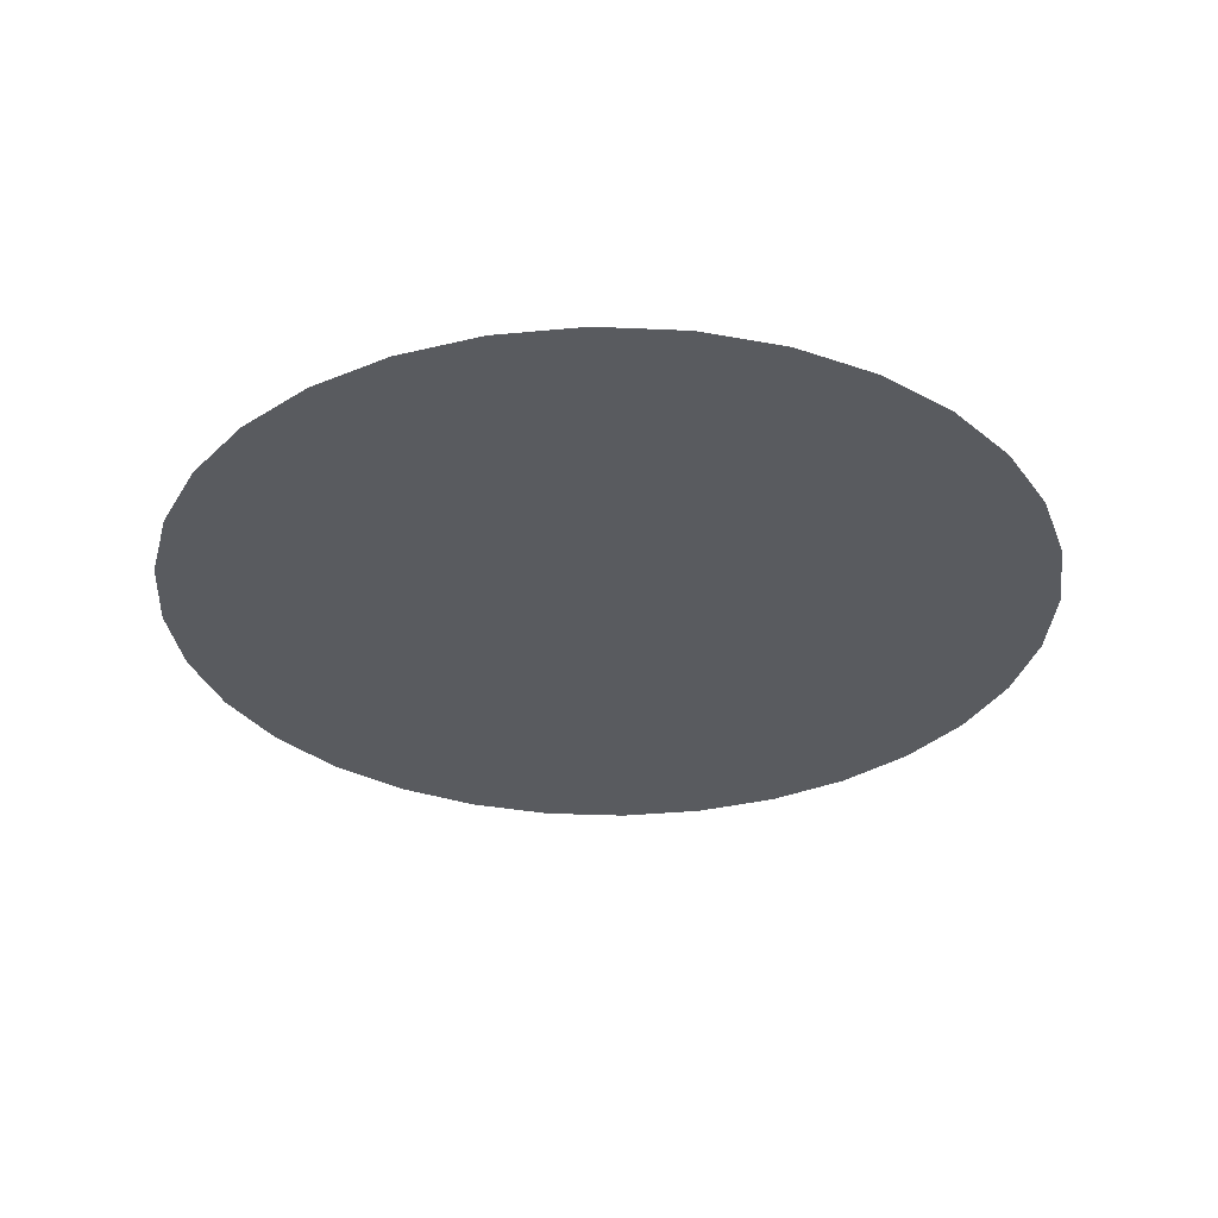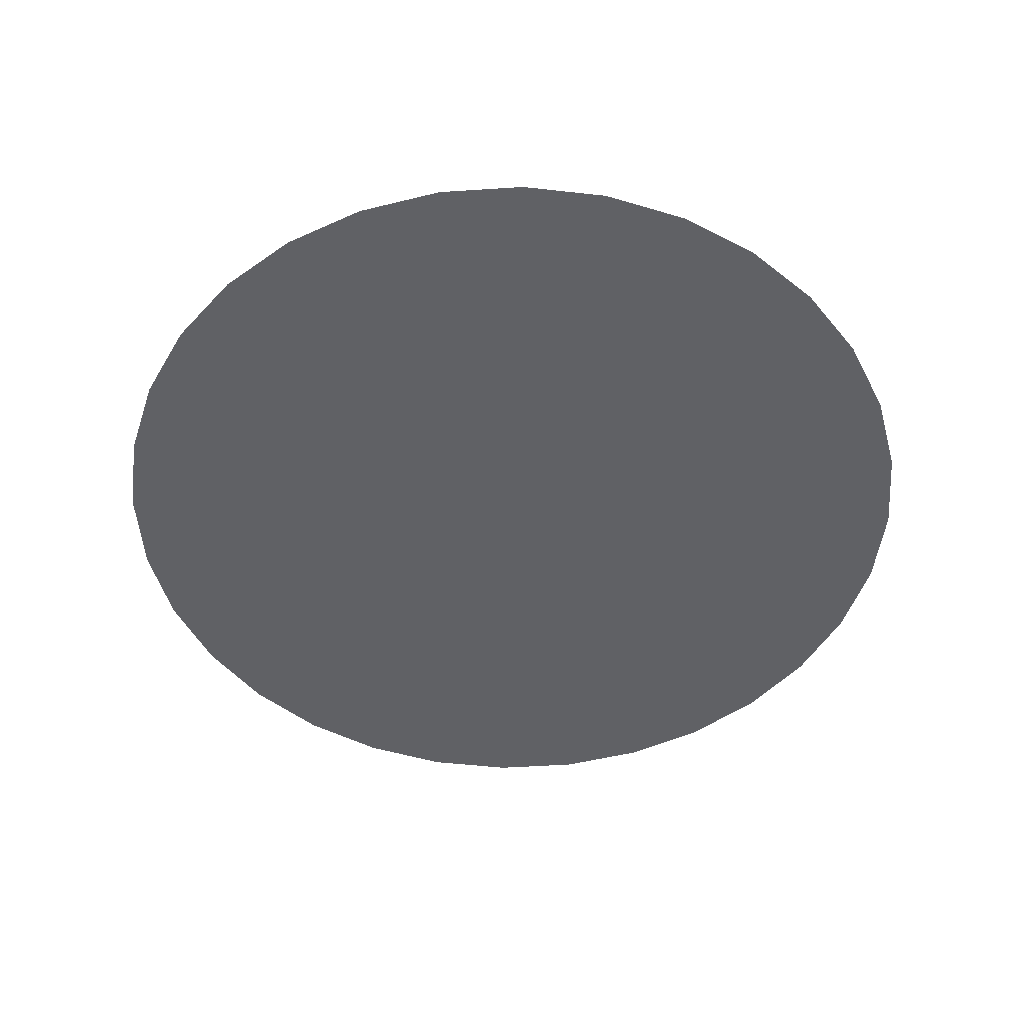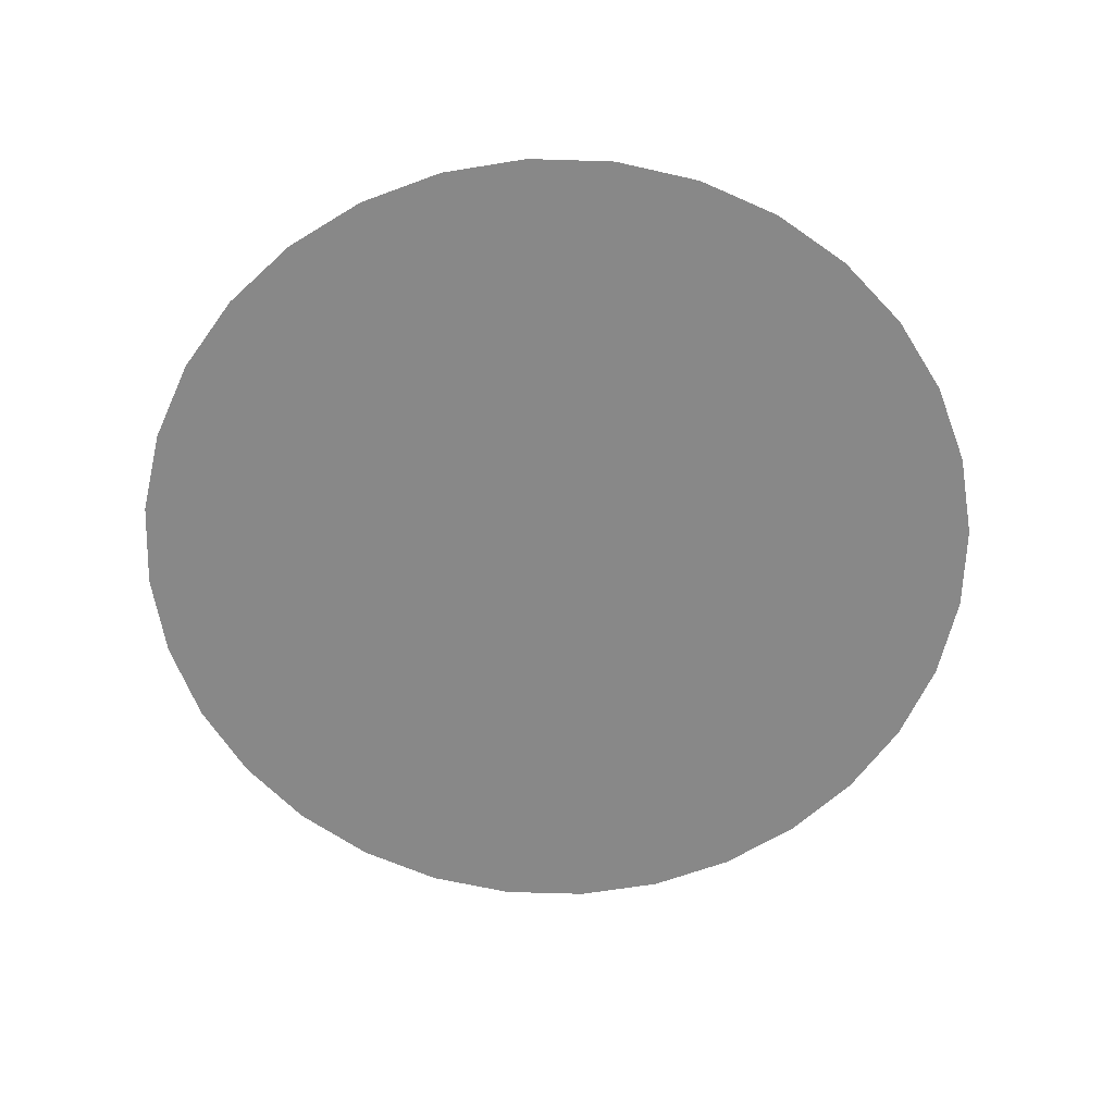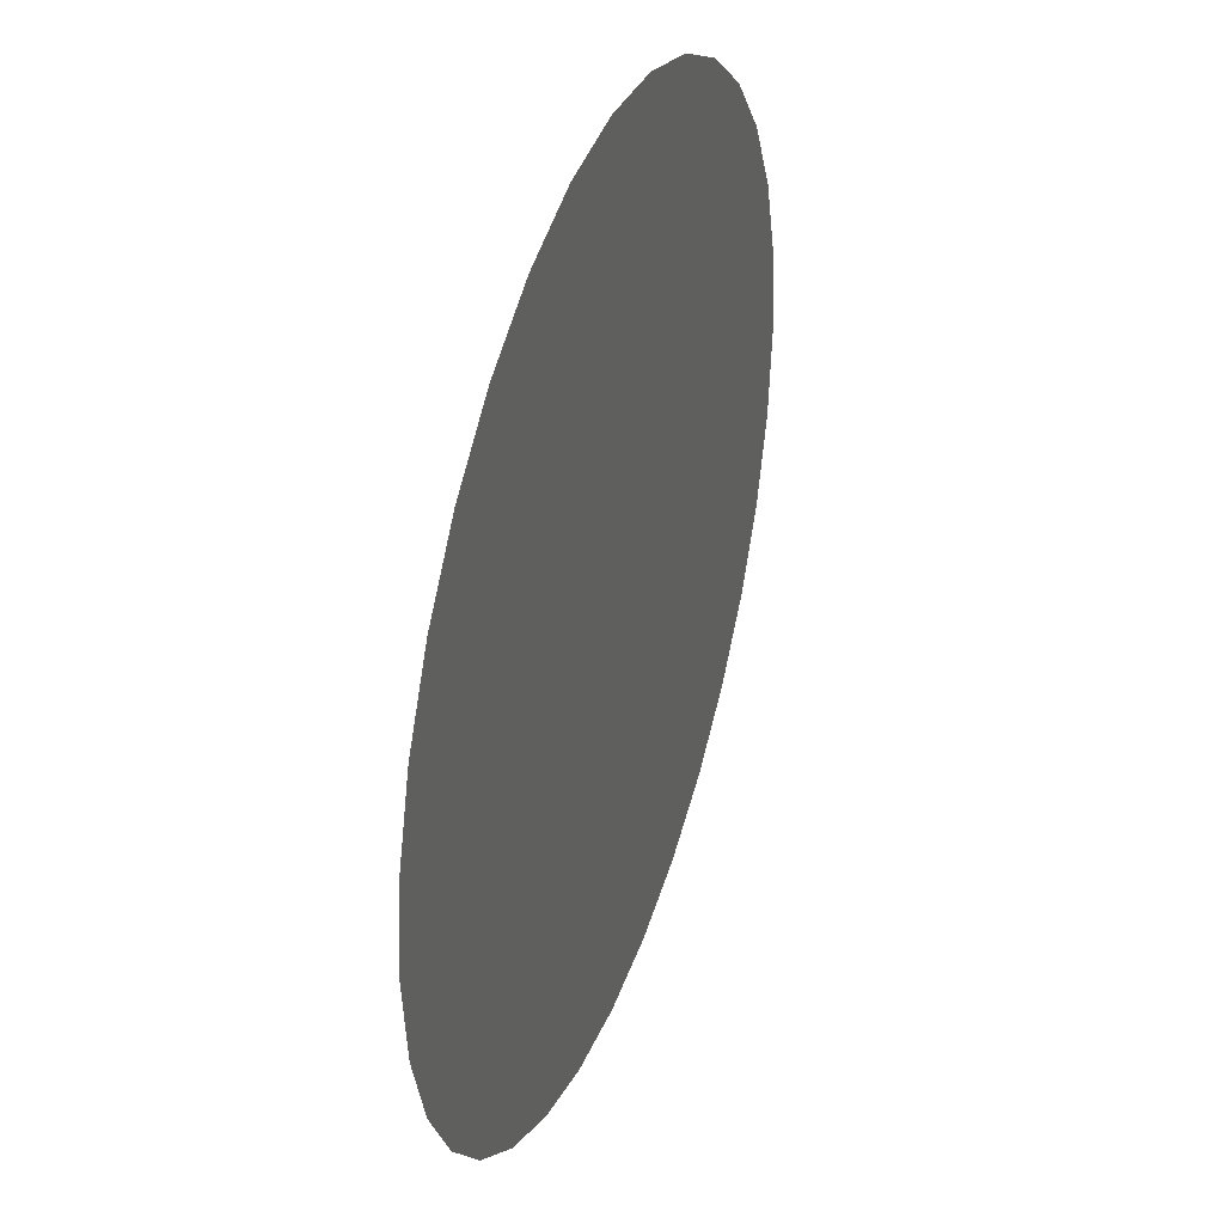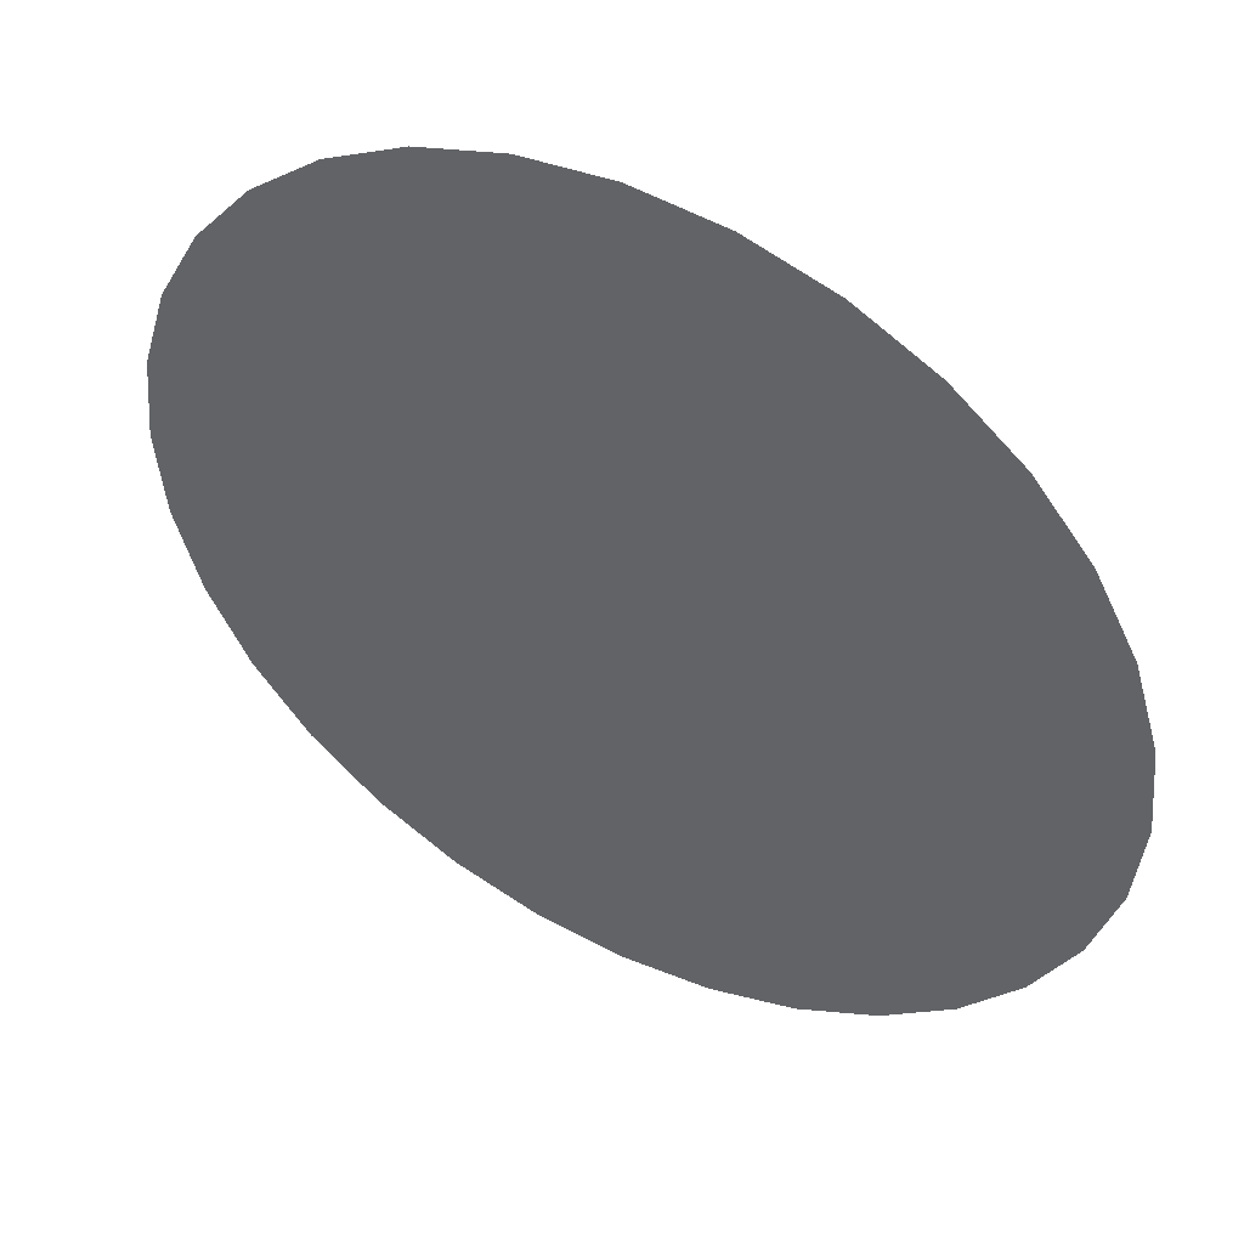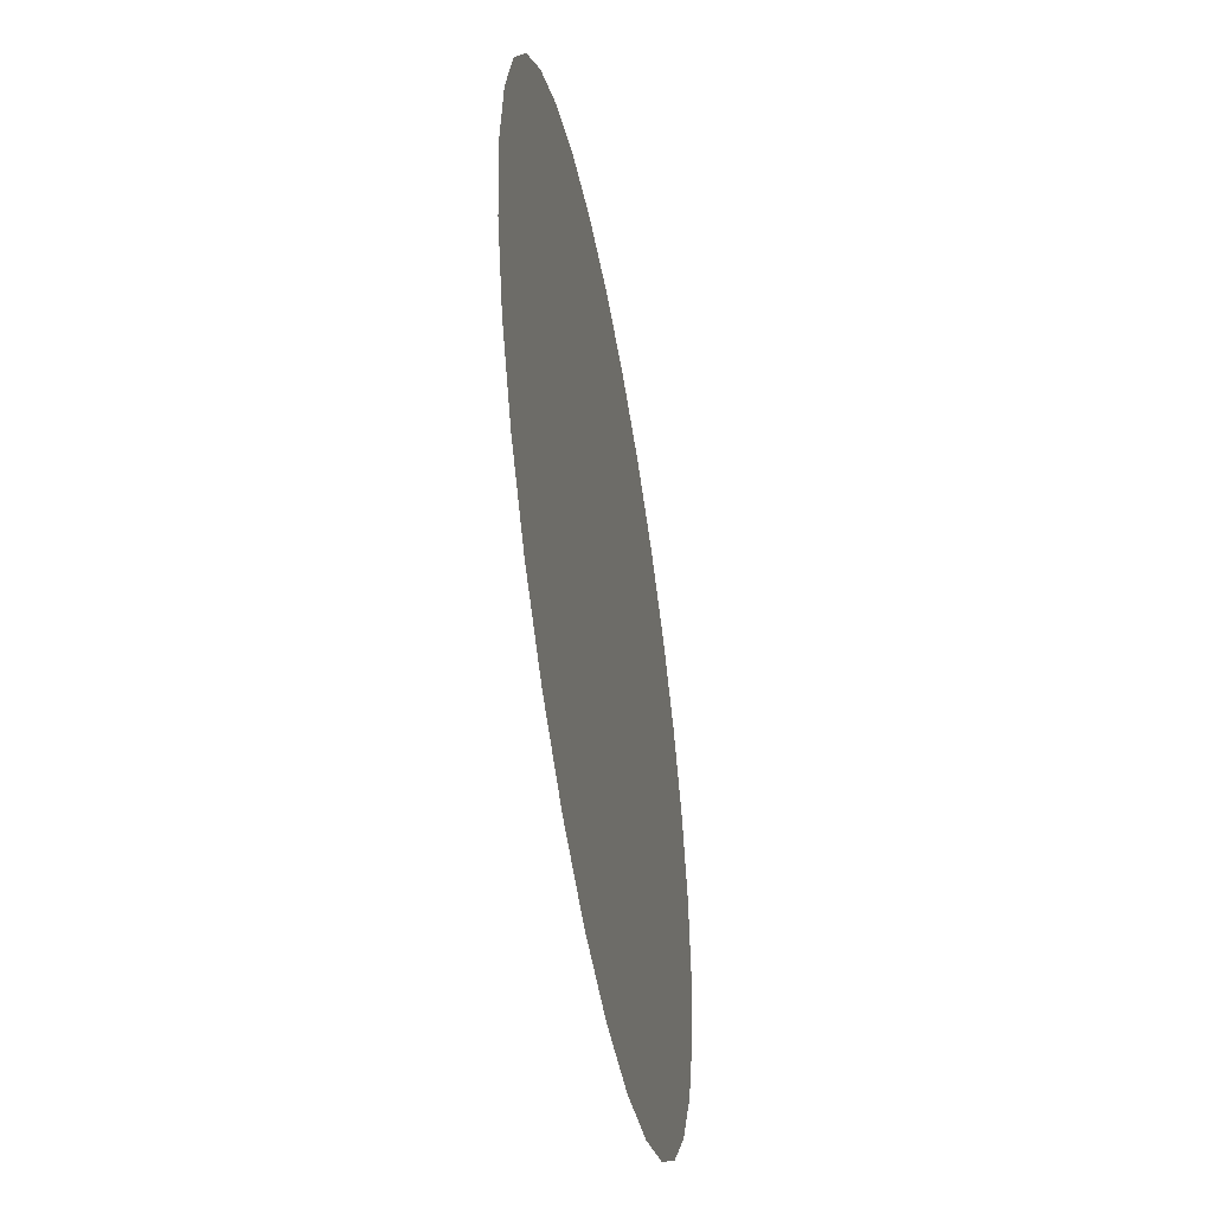
<metadata>
{"format":"obj","ext":"obj","renderer":"f3d","projection":"perspective","resolution":1024,"background":"white","views":[{"elev":-32.1,"azim":159.6,"up":"+Y"},{"elev":-49.3,"azim":-46.5,"up":"+Y"},{"elev":-62.9,"azim":161.3,"up":"+Y"},{"elev":37.4,"azim":109.2,"up":"+Z"},{"elev":47.8,"azim":28.1,"up":"+Z"},{"elev":-49.5,"azim":-80.1,"up":"+Z"}]}
</metadata>
<code>
o Circle
v 0 0 0
v 0 0 -1.299
v -0.2535 0 -1.274
v -0.4973 0 -1.201
v -0.7219 0 -1.08
v -0.9189 0 -0.9189
v -1.08 0 -0.7219
v -1.201 0 -0.4973
v -1.274 0 -0.2535
v -1.299 0 0
v -1.274 0 0.2535
v -1.201 0 0.4973
v -1.08 0 0.7219
v -0.9189 0 0.9189
v -0.7219 0 1.08
v -0.4973 0 1.201
v -0.2535 0 1.274
v 0 0 1.299
v 0.2535 0 1.274
v 0.4973 0 1.201
v 0.7219 0 1.08
v 0.9189 0 0.9189
v 1.08 0 0.7219
v 1.201 0 0.4973
v 1.274 0 0.2535
v 1.299 0 -0
v 1.274 0 -0.2535
v 1.201 0 -0.4973
v 1.08 0 -0.7219
v 0.9189 0 -0.9189
v 0.7219 0 -1.08
v 0.4973 0 -1.201
v 0.2535 0 -1.274
f 1 2 3
f 1 3 4
f 1 4 5
f 1 5 6
f 1 6 7
f 1 7 8
f 1 8 9
f 1 9 10
f 1 10 11
f 1 11 12
f 1 12 13
f 1 13 14
f 1 14 15
f 1 15 16
f 1 16 17
f 1 17 18
f 1 18 19
f 1 19 20
f 1 20 21
f 1 21 22
f 1 22 23
f 1 23 24
f 1 24 25
f 1 25 26
f 1 26 27
f 1 27 28
f 1 28 29
f 1 29 30
f 1 30 31
f 1 31 32
f 1 32 33
f 1 33 2

</code>
